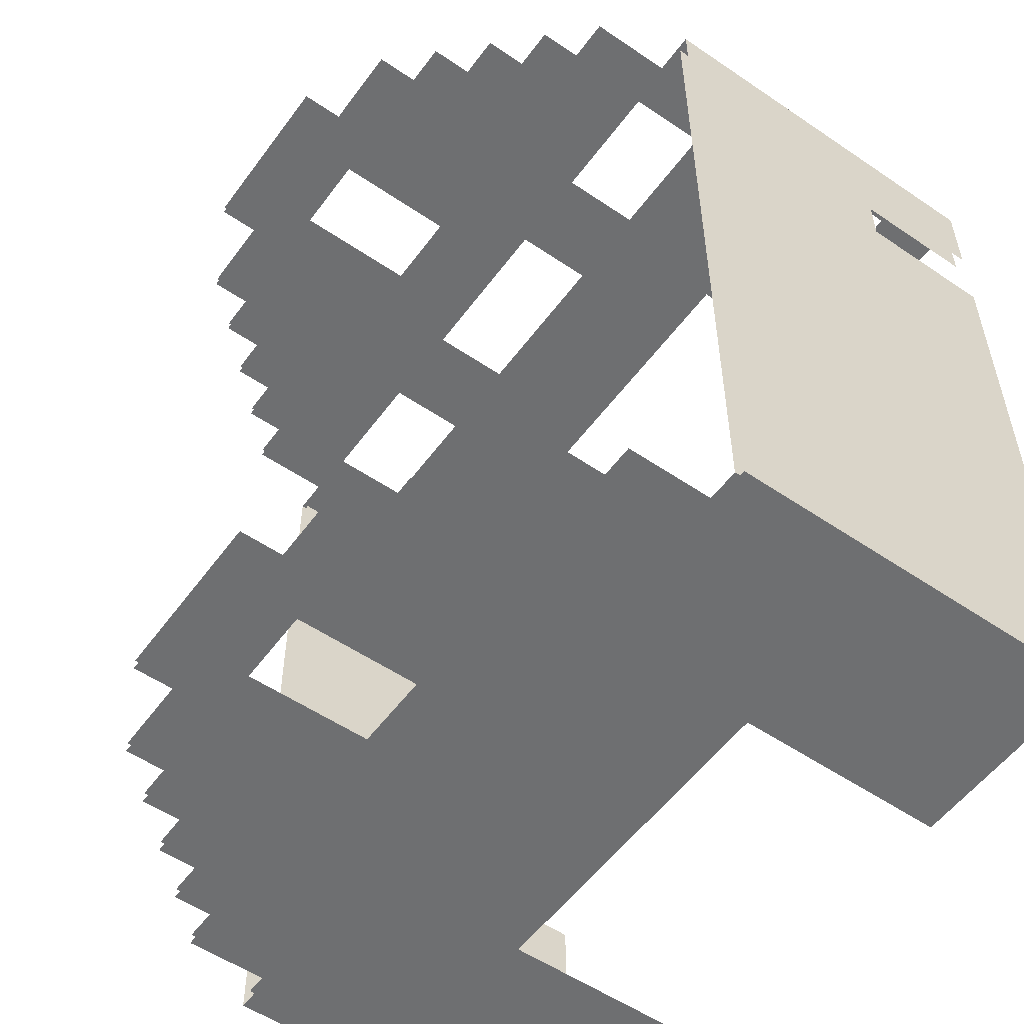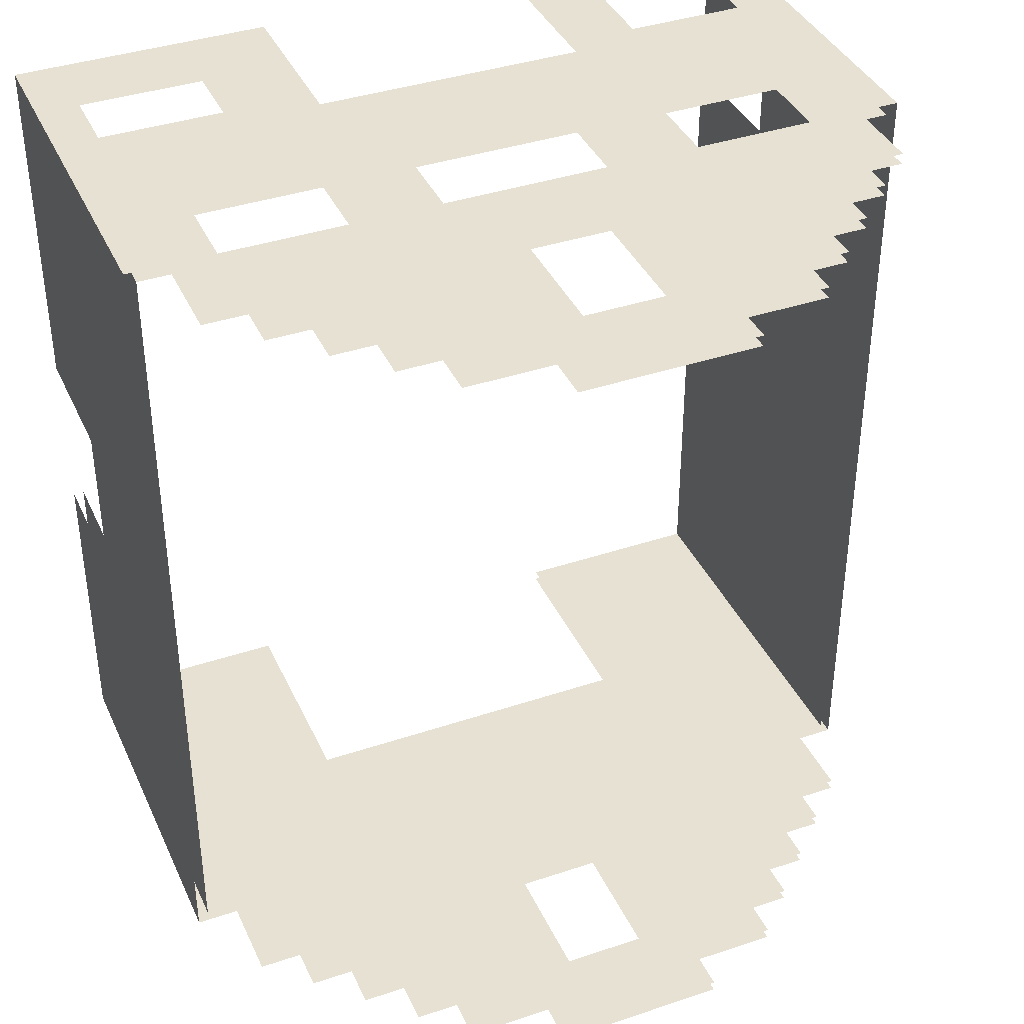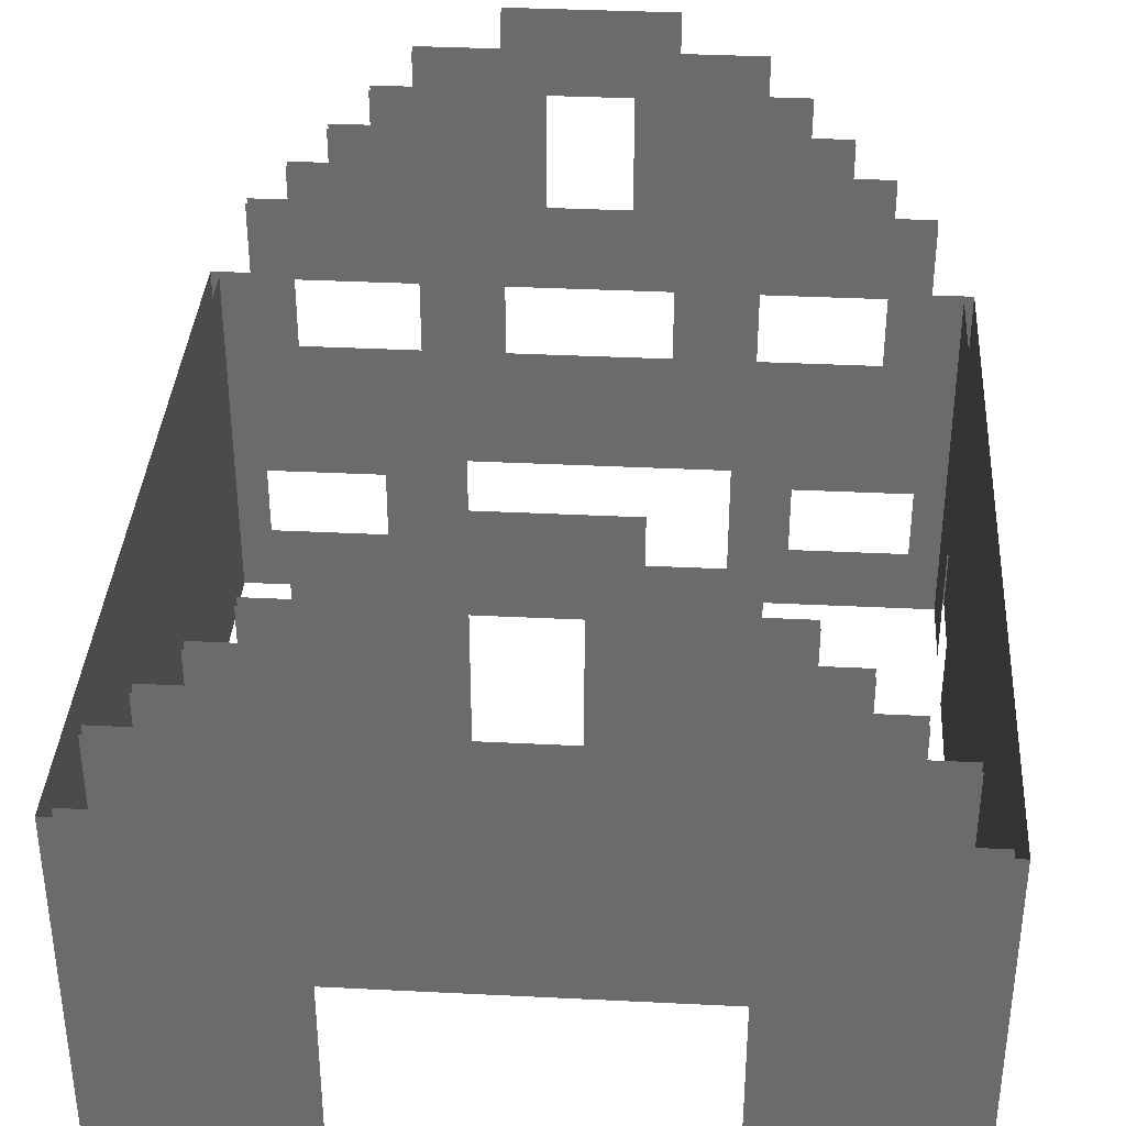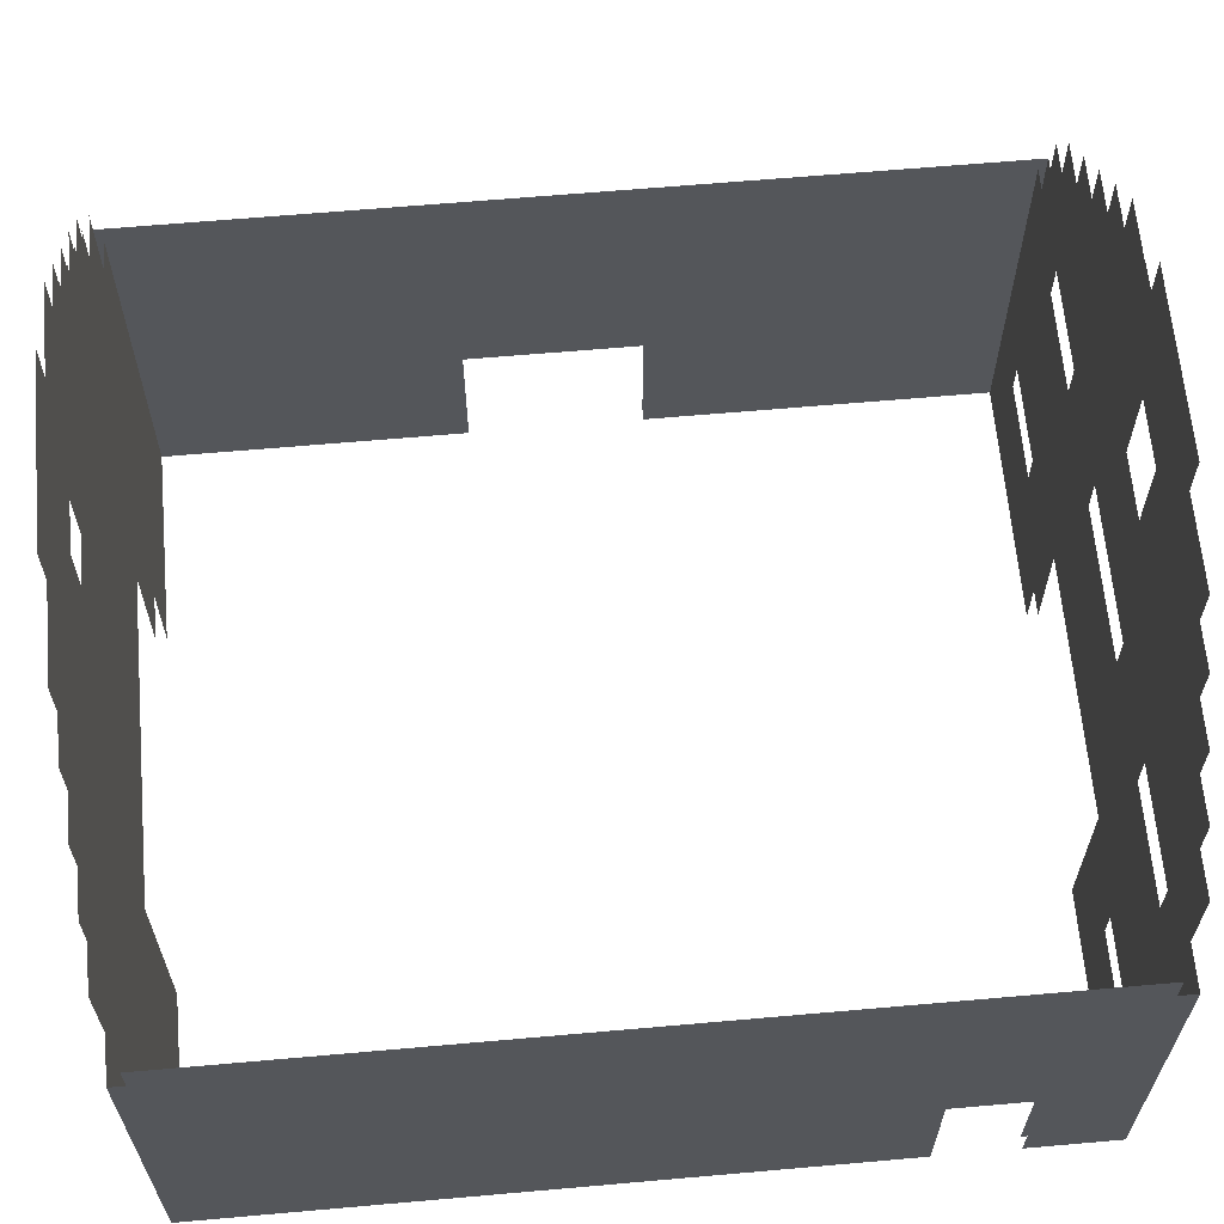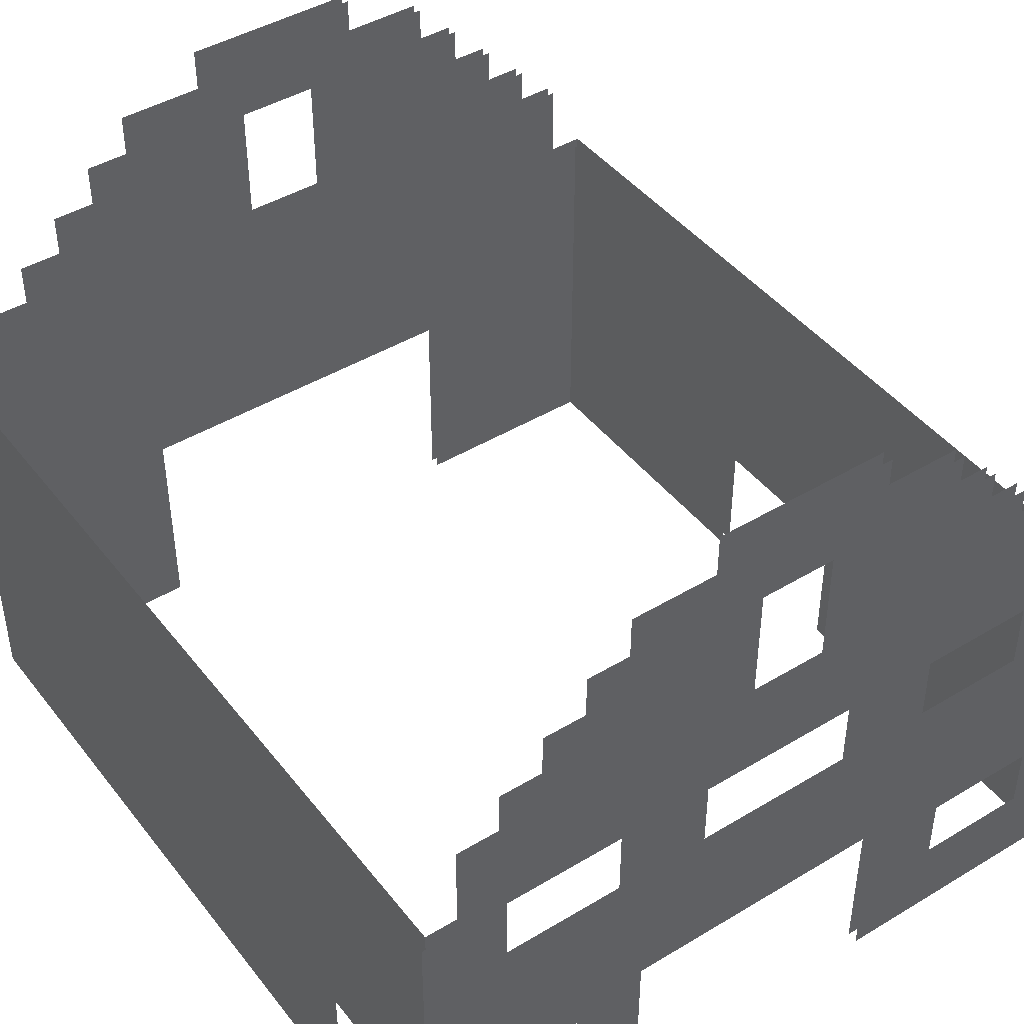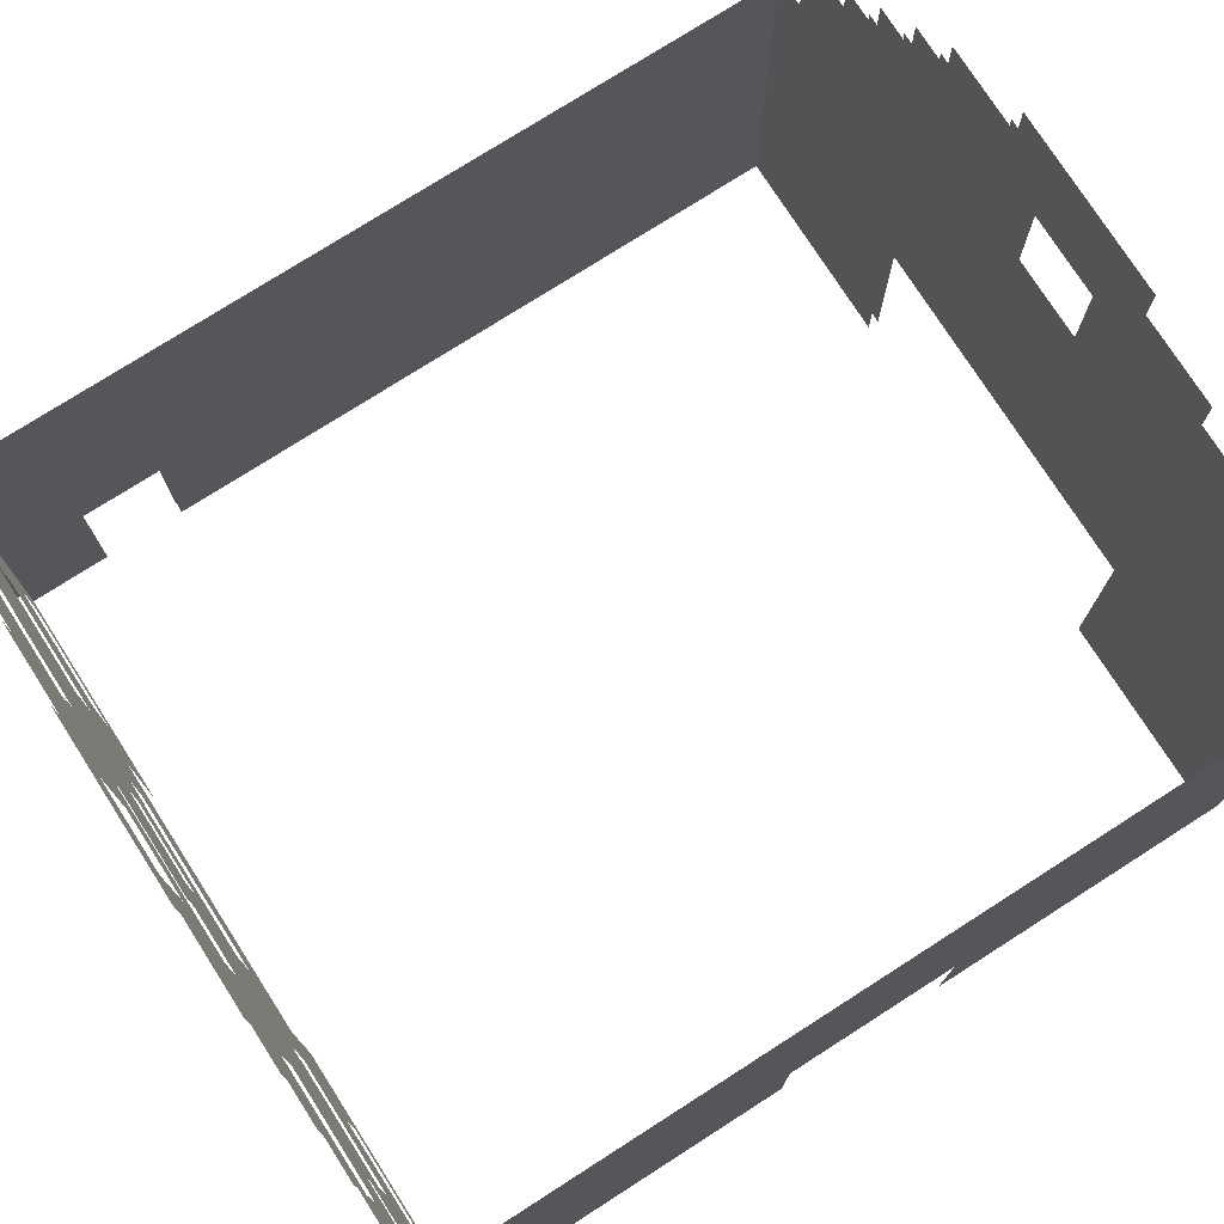
<metadata>
{"format":"obj","ext":"obj","renderer":"f3d","projection":"perspective","resolution":1024,"background":"white","views":[{"elev":-54.6,"azim":54.3,"up":"+Y"},{"elev":38.8,"azim":-22.9,"up":"+Y"},{"elev":36.3,"azim":3.7,"up":"+Z"},{"elev":63.8,"azim":84.9,"up":"+Z"},{"elev":44.1,"azim":144.8,"up":"+Z"},{"elev":75.9,"azim":-122.6,"up":"+Z"}]}
</metadata>
<code>
g Sniper_Walls1
v -11.57 -65.98 8.944
v -11.57 -74.23 -0.05584
v -11.57 -65.98 -0.05584
v -11.57 -74.23 3.199
v -11.57 -85.48 8.944
v -11.57 -78.23 3.199
v -11.57 -85.48 -0.05578
v -11.57 -78.23 -0.05584
v -11.32 -74.23 3.199
v -11.32 -85.23 8.944
v -11.32 -66.23 8.944
v -11.32 -78.23 3.199
v -11.32 -66.23 -0.05584
v -11.32 -74.23 -0.05584
v -11.32 -78.23 -0.05584
v -11.32 -85.23 -0.05584
v 6.431 -70 3.194
v 6.431 -85.48 -0.05584
v 6.431 -85.48 8.944
v 6.431 -70 -0.05584
v 6.431 -65.98 8.944
v 6.431 -68.11 3.194
v 6.431 -65.98 -0.05584
v 6.431 -68.11 -0.05584
v 6.181 -66.23 -0.05584
v 2.431 -66.23 1.444
v 5.431 -66.23 1.444
v 0.9306 -66.23 -0.05584
v 2.431 -66.23 3.444
v 0.9306 -66.23 3.944
v 1.431 -66.23 6.944
v 5.431 -66.23 3.444
v 4.431 -66.23 6.944
v -0.5694 -66.23 6.944
v -0.5694 -66.23 8.944
v 6.181 -66.23 8.944
v 5.431 -66.23 8.944
v 4.431 -66.23 8.944
v 5.431 -66.23 10.94
v 4.431 -66.23 10.94
v 1.431 -66.23 8.944
v 3.431 -66.23 11.94
v -1.569 -66.23 10.94
v 4.431 -66.23 11.94
v 2.431 -66.23 12.94
v 3.431 -66.23 12.94
v 1.431 -66.23 13.94
v -1.569 -66.23 13.94
v 2.431 -66.23 13.94
v 1.431 -66.23 14.94
v -0.5694 -66.23 14.94
v -3.569 -66.23 13.94
v -0.5694 -66.23 15.94
v -4.569 -66.23 15.94
v -4.569 -66.23 14.94
v -6.569 -66.23 14.94
v -6.569 -66.23 13.94
v -3.569 -66.23 10.94
v -4.569 -66.23 8.944
v -7.569 -66.23 12.94
v -8.569 -66.23 11.94
v -6.569 -66.23 8.944
v -9.569 -66.23 10.94
v -9.569 -66.23 8.944
v -10.57 -66.23 10.94
v -10.57 -66.23 8.944
v -9.569 -66.23 6.944
v -11.32 -66.23 8.944
v -9.569 -66.23 11.94
v -8.569 -66.23 12.94
v -7.569 -66.23 13.94
v -10.57 -66.23 3.444
v -6.569 -66.23 6.944
v -7.569 -66.23 3.444
v -5.569 -66.23 3.944
v -4.569 -66.23 6.944
v -5.569 -66.23 -0.05584
v -7.569 -66.23 1.444
v -11.32 -66.23 -0.05584
v -10.57 -66.23 1.444
v 6.431 -65.98 -0.05584
v 2.431 -65.98 1.444
v 0.9306 -65.98 -0.05584
v 5.431 -65.98 1.444
v 0.9306 -65.98 3.944
v 2.431 -65.98 3.444
v 1.431 -65.98 6.944
v 4.431 -65.98 6.944
v 5.431 -65.98 3.444
v 6.431 -65.98 8.944
v 5.431 -65.98 8.944
v 4.431 -65.98 8.944
v 4.431 -65.98 10.94
v 5.431 -65.98 10.94
v 3.431 -65.98 11.94
v 1.431 -65.98 8.944
v -0.5694 -65.98 8.944
v -1.569 -65.98 10.94
v 4.431 -65.98 11.94
v 2.431 -65.98 12.94
v 3.431 -65.98 12.94
v -1.569 -65.98 13.94
v 1.431 -65.98 13.94
v 2.431 -65.98 13.94
v -0.5694 -65.98 14.94
v 1.431 -65.98 14.94
v -4.569 -65.98 8.944
v -3.569 -65.98 10.94
v -6.569 -65.98 8.944
v -6.569 -65.98 6.944
v -8.569 -65.98 11.94
v -9.569 -65.98 8.944
v -9.569 -65.98 10.94
v -10.57 -65.98 8.944
v -9.569 -65.98 6.944
v -7.569 -65.98 3.444
v -10.57 -65.98 3.444
v -5.569 -65.98 3.944
v -10.57 -65.98 10.94
v -9.569 -65.98 11.94
v -7.569 -65.98 12.94
v -8.569 -65.98 12.94
v -3.569 -65.98 13.94
v -6.569 -65.98 13.94
v -7.569 -65.98 13.94
v -4.569 -65.98 14.94
v -6.569 -65.98 14.94
v -0.5694 -65.98 15.94
v -4.569 -65.98 15.94
v -7.569 -65.98 1.444
v -5.569 -65.98 -0.05584
v -11.57 -65.98 -0.05584
v -10.57 -65.98 1.444
v -11.57 -65.98 8.944
v -0.5694 -65.98 6.944
v -4.569 -65.98 6.944
v 5.431 -85.48 8.944
v 4.431 -85.48 10.94
v 5.431 -85.48 10.94
v -1.569 -85.48 10.94
v 3.431 -85.48 11.94
v 4.431 -85.48 11.94
v 2.431 -85.48 12.94
v 3.431 -85.48 12.94
v 1.431 -85.48 13.94
v -1.569 -85.48 13.94
v 2.431 -85.48 13.94
v 1.431 -85.48 14.94
v -0.5694 -85.48 14.94
v -3.569 -85.48 13.94
v -0.5694 -85.48 15.94
v -4.569 -85.48 15.94
v -4.569 -85.48 14.94
v -6.569 -85.48 14.94
v -6.569 -85.48 13.94
v -3.569 -85.48 10.94
v -7.569 -85.48 12.94
v -8.569 -85.48 11.94
v -9.569 -85.48 10.94
v -10.57 -85.48 8.944
v -10.57 -85.48 10.94
v -9.569 -85.48 11.94
v -8.569 -85.48 12.94
v -7.569 -85.48 13.94
v -6.709 -85.48 4.944
v 1.571 -85.48 4.944
v -11.57 -85.48 8.944
v 6.431 -85.48 8.944
v -11.57 -85.48 -0.05578
v 6.431 -85.48 -0.05584
v -6.709 -85.48 -0.05584
v 1.571 -85.48 -0.05584
v -1.569 -85.23 10.94
v 4.431 -85.23 10.94
v 3.431 -85.23 11.94
v 5.431 -85.23 8.944
v 5.431 -85.23 10.94
v 4.431 -85.23 11.94
v 2.431 -85.23 12.94
v 3.431 -85.23 12.94
v 1.431 -85.23 13.94
v -1.569 -85.23 13.94
v 2.431 -85.23 13.94
v 1.431 -85.23 14.94
v -0.5694 -85.23 14.94
v -3.569 -85.23 13.94
v -0.5694 -85.23 15.94
v -4.569 -85.23 15.94
v -4.569 -85.23 14.94
v -6.569 -85.23 14.94
v -6.569 -85.23 13.94
v -3.569 -85.23 10.94
v -7.569 -85.23 12.94
v -8.569 -85.23 11.94
v -9.569 -85.23 10.94
v -10.57 -85.23 8.944
v -10.57 -85.23 10.94
v -9.569 -85.23 11.94
v -8.569 -85.23 12.94
v -7.569 -85.23 13.94
v -6.709 -85.23 4.944
v 1.571 -85.23 4.944
v -11.32 -85.23 8.944
v 6.181 -85.23 8.944
v -11.32 -85.23 -0.05584
v 6.181 -85.23 -0.05584
v -6.709 -85.23 -0.05584
v 1.571 -85.23 -0.05584
v 6.181 -68.11 3.194
v 6.181 -85.23 8.944
v 6.181 -70 3.194
v 6.181 -66.23 8.944
v 6.181 -85.23 -0.05584
v 6.181 -70 -0.05584
v 6.181 -68.11 -0.05584
v 6.181 -66.23 -0.05584
g Sniper_Walls1_0
f 3 2 1
f 4 1 2
f 1 4 5
f 6 5 4
f 5 6 7
f 8 7 6
f 11 10 9
f 12 9 10
f 11 9 13
f 14 13 9
f 12 10 15
f 16 15 10
f 19 18 17
f 20 17 18
f 19 17 21
f 22 21 17
f 21 22 23
f 24 23 22
f 27 26 25
f 28 25 26
f 26 29 28
f 30 28 29
f 29 31 30
f 29 32 31
f 27 25 32
f 33 31 32
f 30 31 34
f 35 34 31
f 36 32 25
f 33 32 36
f 36 37 33
f 37 38 33
f 37 39 38
f 40 38 39
f 38 40 41
f 31 41 35
f 42 41 40
f 41 42 43
f 43 35 41
f 44 42 40
f 42 45 43
f 46 45 42
f 45 47 43
f 48 43 47
f 49 47 45
f 47 50 48
f 51 48 50
f 48 51 52
f 51 53 52
f 53 54 52
f 54 55 52
f 55 56 52
f 57 52 56
f 52 57 58
f 43 58 35
f 59 35 58
f 60 58 57
f 60 61 58
f 61 62 58
f 58 62 59
f 61 63 62
f 64 62 63
f 63 65 64
f 66 64 65
f 64 66 67
f 66 68 67
f 61 69 63
f 60 70 61
f 57 71 60
f 72 67 68
f 67 72 73
f 73 59 62
f 74 73 72
f 73 74 75
f 75 76 73
f 76 75 34
f 30 34 75
f 59 73 76
f 75 74 77
f 78 77 74
f 68 79 72
f 77 78 79
f 80 72 79
f 80 79 78
f 83 82 81
f 84 81 82
f 83 85 82
f 86 82 85
f 85 87 86
f 87 88 86
f 89 86 88
f 84 89 81
f 90 81 89
f 88 90 89
f 91 90 88
f 92 91 88
f 92 93 91
f 94 91 93
f 93 92 95
f 96 95 92
f 87 97 96
f 98 96 97
f 98 95 96
f 95 99 93
f 98 100 95
f 100 101 95
f 98 102 100
f 103 100 102
f 103 104 100
f 102 105 103
f 106 103 105
f 97 107 98
f 108 98 107
f 108 107 109
f 110 109 107
f 111 108 109
f 109 112 111
f 113 111 112
f 112 114 113
f 114 112 115
f 110 116 115
f 117 115 116
f 110 118 116
f 119 113 114
f 120 111 113
f 121 108 111
f 122 121 111
f 108 121 123
f 124 123 121
f 125 124 121
f 123 124 126
f 127 126 124
f 126 102 123
f 128 102 126
f 129 128 126
f 105 102 128
f 116 118 130
f 131 130 118
f 131 132 130
f 133 130 132
f 133 132 117
f 134 117 132
f 134 115 117
f 134 114 115
f 85 135 87
f 97 87 135
f 135 85 136
f 118 136 85
f 118 110 136
f 107 136 110
f 139 138 137
f 137 138 140
f 138 141 140
f 142 141 138
f 141 143 140
f 144 143 141
f 143 145 140
f 146 140 145
f 147 145 143
f 145 148 146
f 149 146 148
f 146 149 150
f 149 151 150
f 151 152 150
f 152 153 150
f 153 154 150
f 155 150 154
f 150 155 156
f 157 156 155
f 157 158 156
f 158 159 156
f 159 160 156
f 161 160 159
f 158 162 159
f 157 163 158
f 155 164 157
f 160 137 156
f 140 156 137
f 160 165 137
f 166 137 165
f 167 165 160
f 168 137 166
f 169 165 167
f 170 168 166
f 171 165 169
f 172 170 166
f 175 174 173
f 174 176 173
f 177 176 174
f 175 178 174
f 179 175 173
f 179 180 175
f 179 173 181
f 182 181 173
f 181 183 179
f 181 182 184
f 185 184 182
f 185 182 186
f 187 185 186
f 188 187 186
f 189 188 186
f 189 186 190
f 191 190 186
f 186 192 191
f 193 191 192
f 194 193 192
f 195 194 192
f 196 195 192
f 197 195 196
f 198 194 195
f 199 193 194
f 200 191 193
f 196 192 176
f 173 176 192
f 196 176 201
f 202 201 176
f 201 203 196
f 176 204 202
f 201 205 203
f 204 206 202
f 201 207 205
f 206 208 202
f 211 210 209
f 212 209 210
f 210 211 213
f 214 213 211
f 209 212 215
f 216 215 212

</code>
